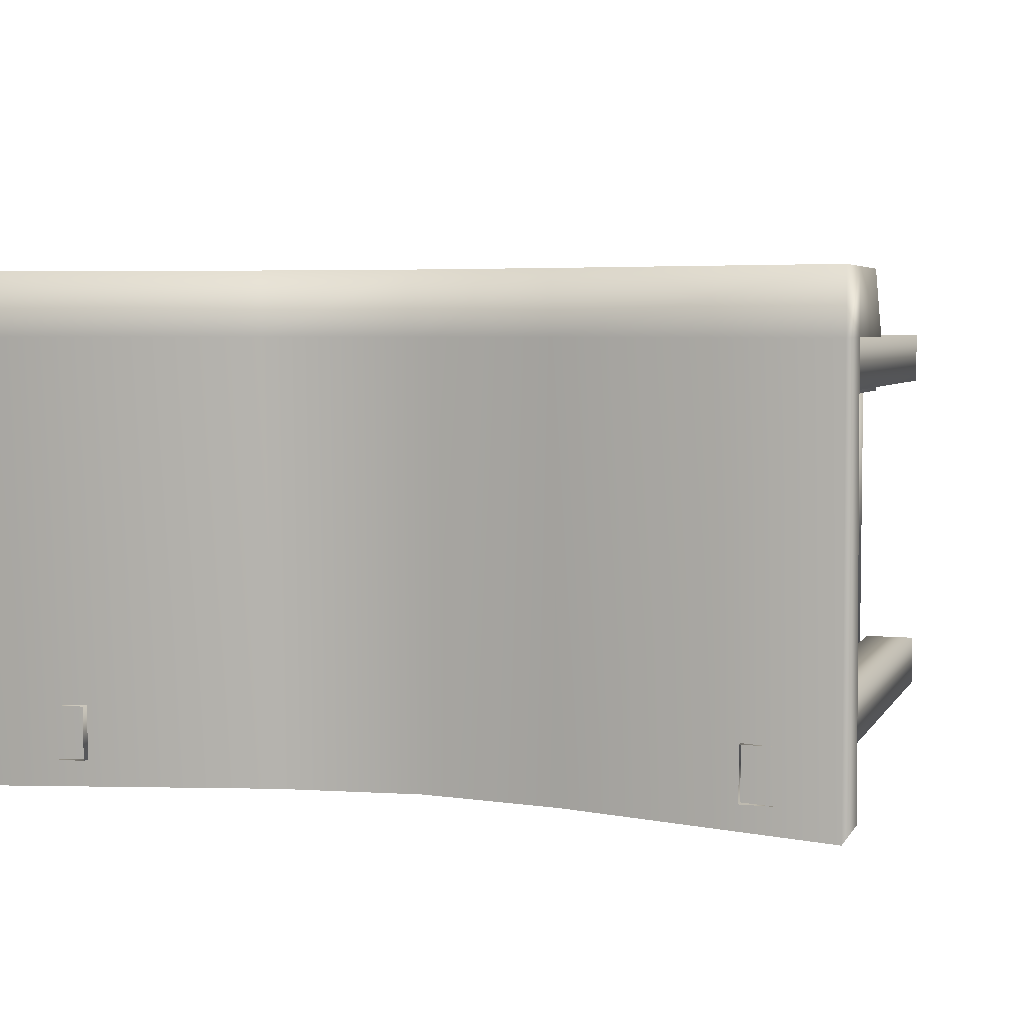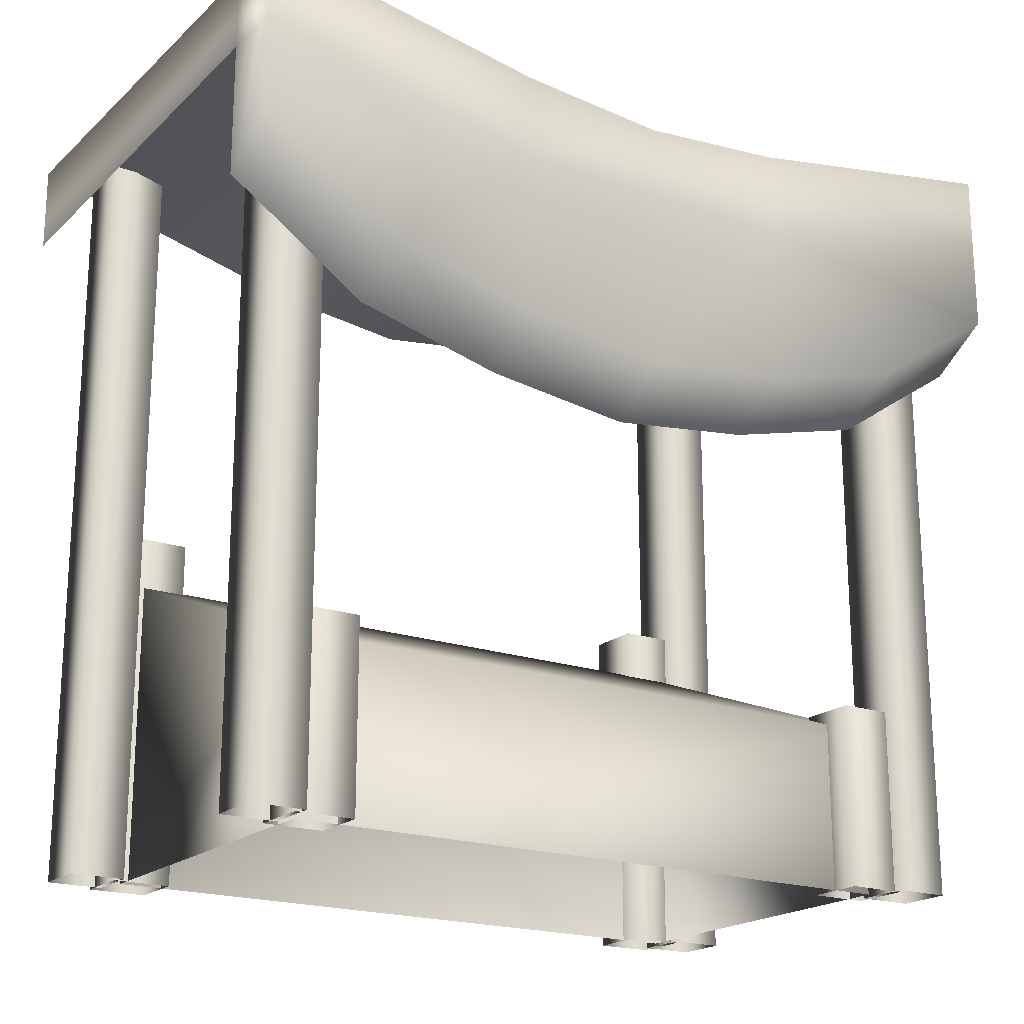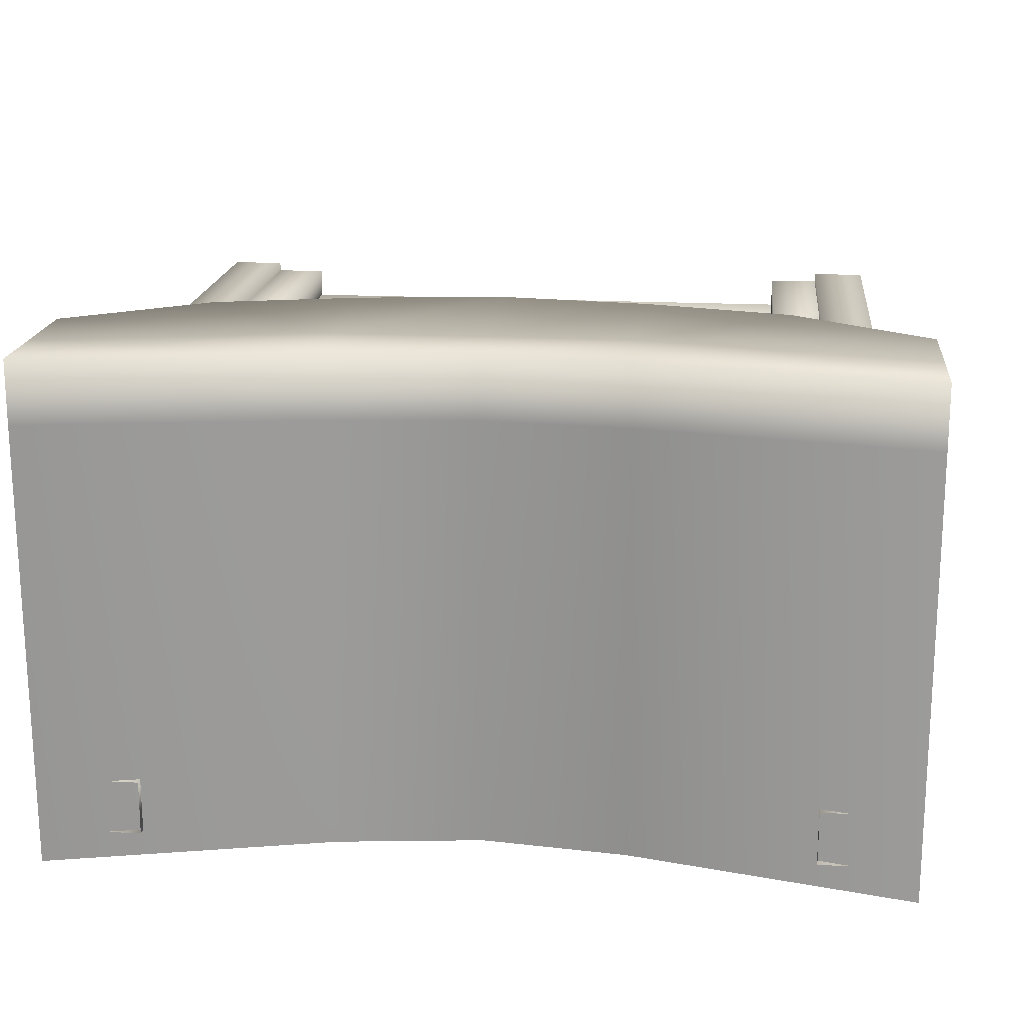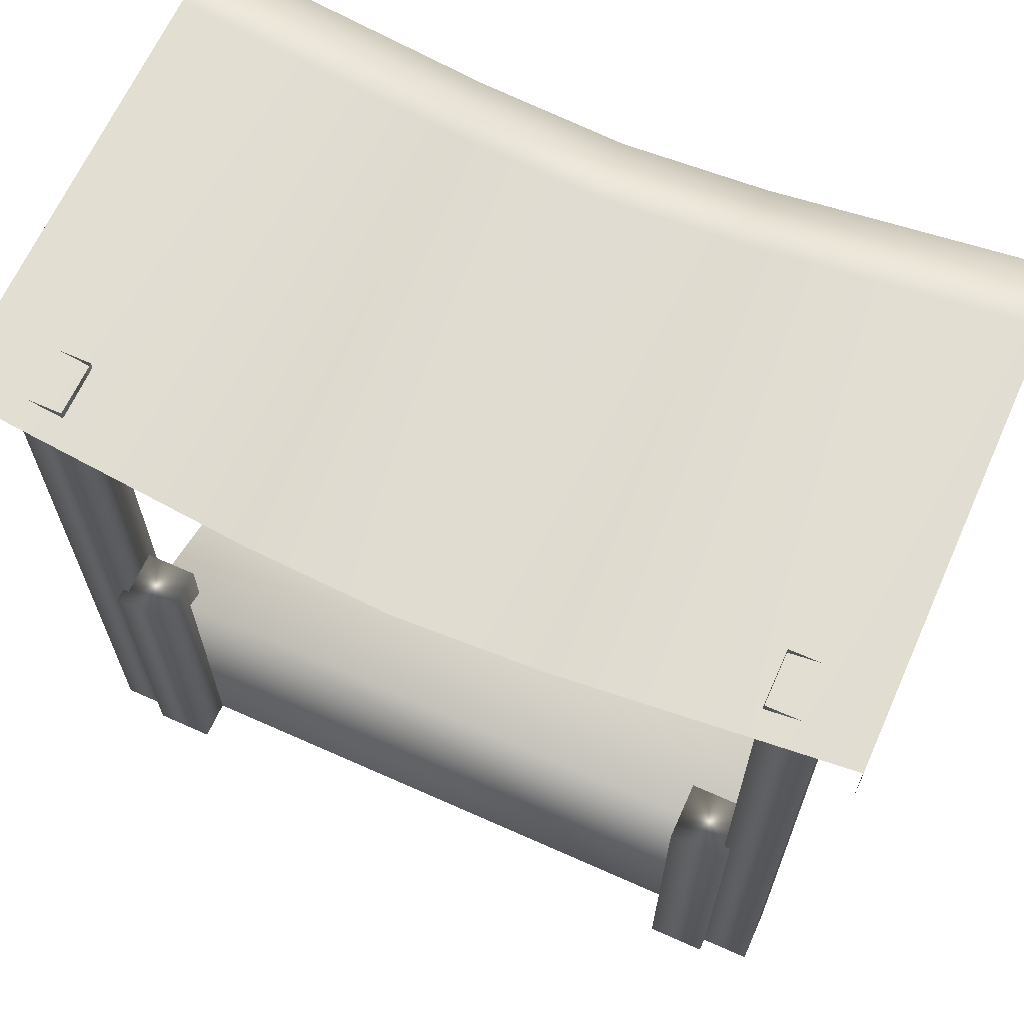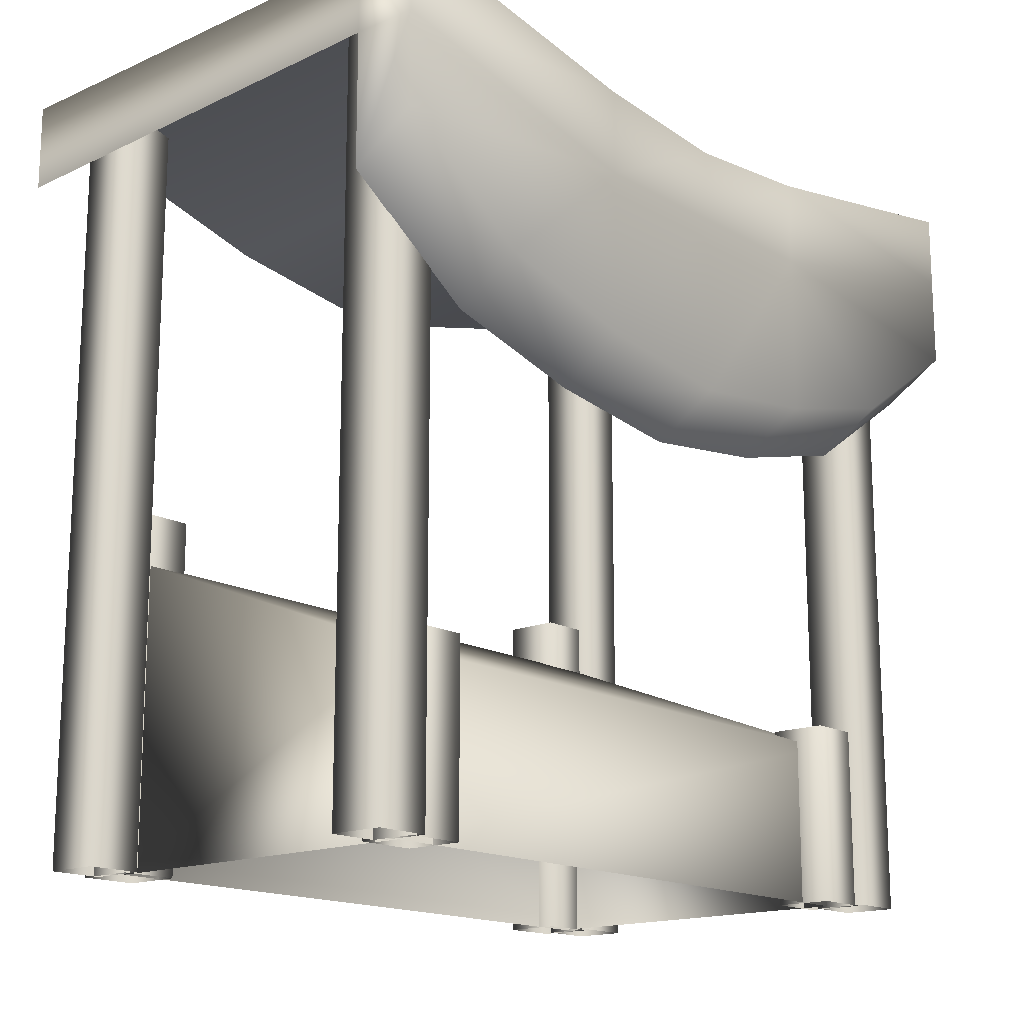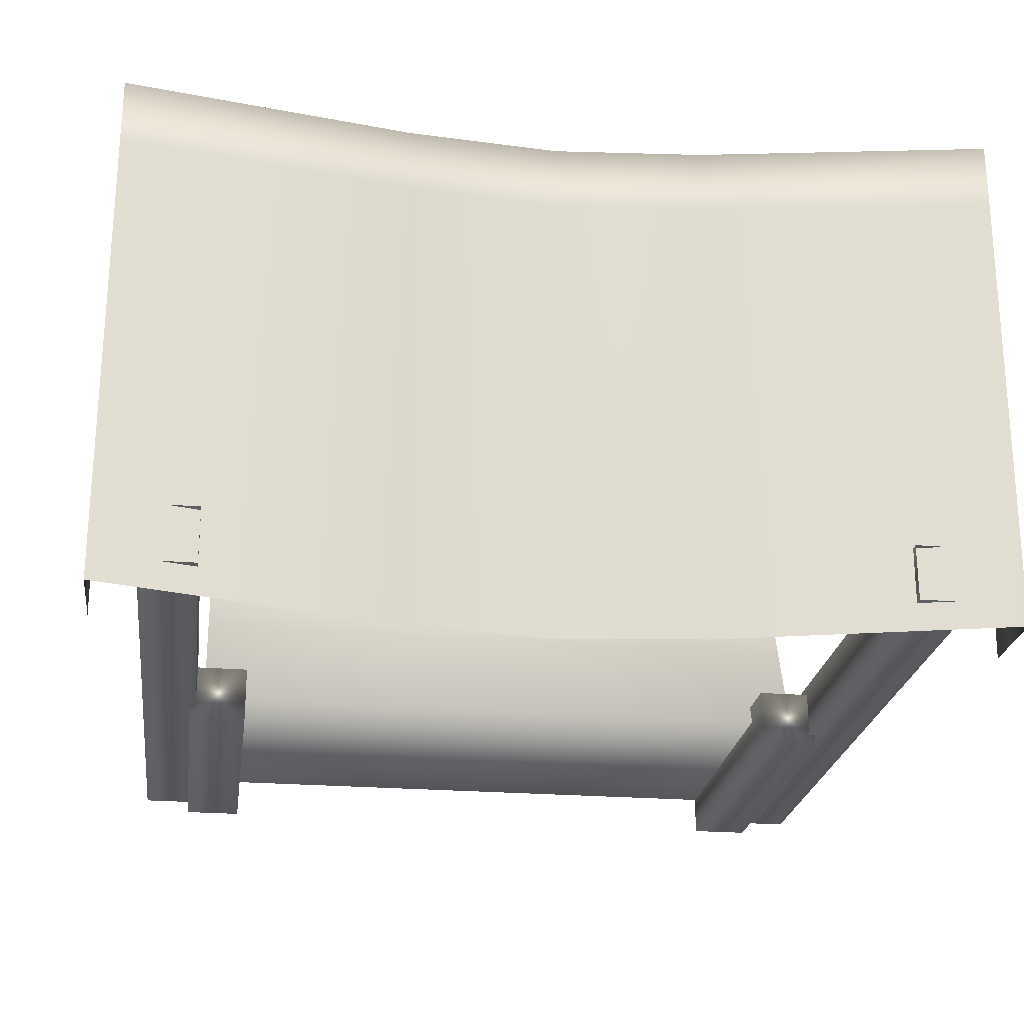
<metadata>
{"format":"obj","ext":"obj","renderer":"f3d","projection":"perspective","resolution":1024,"background":"white","views":[{"elev":4.7,"azim":-162.2,"up":"+Z"},{"elev":-19.6,"azim":-33.2,"up":"+Y"},{"elev":17.7,"azim":-174.1,"up":"+Z"},{"elev":65.2,"azim":-155.8,"up":"+Y"},{"elev":-16.0,"azim":-49.0,"up":"+Y"},{"elev":-23.9,"azim":172.3,"up":"+Z"}]}
</metadata>
<code>
g default
v -4.521 5.397 2.267
v 4.521 5.397 2.267
v -4.521 6.185 2.267
v 4.521 6.185 2.267
v -4.521 6.096 -3.142
v 4.521 6.096 -3.142
v -4.521 5.19 -3.142
v 4.521 5.19 -3.142
v -4.521 6.185 1.594
v 4.521 6.185 1.594
v 4.521 5.448 1.594
v -4.521 5.389 1.594
v 3.084 3.05 1.594
v 4.521 4.015 1.594
v 3.084 3.465 2.267
v 4.521 4.431 2.267
v -4.521 4.015 1.594
v -3.084 3.05 1.594
v -3.084 3.465 2.267
v -4.521 4.431 2.267
v -1.542 3.074 2.267
v 0 2.882 2.267
v 1.542 3.074 2.267
v 1.542 2.659 1.594
v 0 2.467 1.594
v -1.542 2.659 1.594
v 1.542 5.333 -3.142
v 0 5.137 -3.142
v -1.542 5.333 -3.142
v 1.542 5.663 1.594
v 0 5.529 1.594
v -1.542 5.663 1.594
v 1.542 5.663 2.267
v 0 5.529 2.267
v -1.542 5.663 2.267
v 1.542 4.772 2.267
v 0 4.772 2.267
v -1.542 4.772 2.267
v -3.413 -1.987 1.187
v 3.413 -1.987 1.187
v -3.413 -0.2194 1.187
v 3.413 -0.2194 1.187
v -3.413 1.223 -2.569
v 3.413 1.223 -2.569
v -3.413 -1.987 -2.569
v 3.413 -1.987 -2.569
v 4.073 -1.994 1.599
v 3.495 -1.994 1.599
v 4.073 5.935 1.599
v 3.495 5.935 1.599
v 4.073 5.935 1.021
v 3.495 5.935 1.021
v 4.073 -1.994 1.021
v 3.495 -1.994 1.021
v 3.56 -1.995 1.502
v 2.948 -1.995 1.502
v 3.56 -0.07433 1.502
v 2.948 -0.07433 1.502
v 3.56 -0.07433 0.8899
v 2.948 -0.07433 0.8899
v 3.56 -1.995 0.8899
v 2.948 -1.995 0.8899
v 4.073 -1.994 -2.274
v 3.495 -1.994 -2.274
v 4.073 5.935 -2.274
v 3.495 5.935 -2.274
v 4.073 5.935 -2.852
v 3.495 5.935 -2.852
v 4.073 -1.994 -2.852
v 3.495 -1.994 -2.852
v 3.56 -1.995 -2.371
v 2.948 -1.995 -2.371
v 3.56 1.69 -2.371
v 2.948 1.69 -2.371
v 3.56 1.69 -2.983
v 2.948 1.69 -2.983
v 3.56 -1.995 -2.983
v 2.948 -1.995 -2.983
v -4.081 -1.994 1.599
v -3.503 -1.994 1.599
v -4.081 5.935 1.599
v -3.503 5.935 1.599
v -4.081 5.935 1.021
v -3.503 5.935 1.021
v -4.081 -1.994 1.021
v -3.503 -1.994 1.021
v -3.568 -1.995 1.502
v -2.956 -1.995 1.502
v -3.568 -0.07433 1.502
v -2.956 -0.07433 1.502
v -3.568 -0.07433 0.8899
v -2.956 -0.07433 0.8899
v -3.568 -1.995 0.8899
v -2.956 -1.995 0.8899
v -4.081 -1.994 -2.274
v -3.503 -1.994 -2.274
v -4.081 5.935 -2.274
v -3.503 5.935 -2.274
v -4.081 5.935 -2.852
v -3.503 5.935 -2.852
v -4.081 -1.994 -2.852
v -3.503 -1.994 -2.852
v -3.568 -1.995 -2.371
v -2.956 -1.995 -2.371
v -3.568 1.69 -2.371
v -2.956 1.69 -2.371
v -3.568 1.69 -2.983
v -2.956 1.69 -2.983
v -3.568 -1.995 -2.983
v -2.956 -1.995 -2.983
g polySurface2
f 10 11 8 6
f 7 12 9 5
f 2 11 10 4
f 9 12 1 3
f 11 2 16 14
f 1 12 17 20
f 13 14 16 15
f 17 18 19 20
f 23 22 25 24
f 22 21 26 25
f 33 36 2 4
f 27 30 10 6
f 30 33 4 10
f 23 24 13 15
f 19 18 26 21
f 9 32 29 5
f 3 35 32 9
f 1 38 35 3
f 36 23 15
f 38 19 21
f 36 16 2
f 38 20 19
f 36 15 16
f 38 1 20
f 27 28 31 30
f 28 29 32 31
f 30 31 34 33
f 31 32 35 34
f 33 34 37 36
f 34 35 38 37
f 21 22 37 38
f 22 23 36 37
f 39 40 42 41
f 41 42 44 43
f 43 44 46 45
f 40 46 44 42
f 45 39 41 43
f 47 49 50 48
f 49 51 52 50
f 51 53 54 52
f 48 50 52 54
f 53 51 49 47
f 55 57 58 56
f 57 59 60 58
f 59 61 62 60
f 56 58 60 62
f 61 59 57 55
f 63 65 66 64
f 65 67 68 66
f 67 69 70 68
f 64 66 68 70
f 69 67 65 63
f 71 73 74 72
f 73 75 76 74
f 75 77 78 76
f 72 74 76 78
f 77 75 73 71
f 79 80 82 81
f 81 82 84 83
f 83 84 86 85
f 80 86 84 82
f 85 79 81 83
f 87 88 90 89
f 89 90 92 91
f 91 92 94 93
f 88 94 92 90
f 93 87 89 91
f 95 96 98 97
f 97 98 100 99
f 99 100 102 101
f 96 102 100 98
f 101 95 97 99
f 103 104 106 105
f 105 106 108 107
f 107 108 110 109
f 104 110 108 106
f 109 103 105 107
g default
v -4.521 5.397 2.267
v 4.521 5.397 2.267
v -4.521 6.185 2.267
v 4.521 6.185 2.267
v -4.521 6.096 -3.142
v 4.521 6.096 -3.142
v -4.521 5.19 -3.142
v 4.521 5.19 -3.142
v -4.521 6.185 1.594
v 4.521 6.185 1.594
v 4.521 5.448 1.594
v -4.521 5.389 1.594
v 3.084 3.05 1.594
v 4.521 4.015 1.594
v 3.084 3.465 2.267
v 4.521 4.431 2.267
v -4.521 4.015 1.594
v -3.084 3.05 1.594
v -3.084 3.465 2.267
v -4.521 4.431 2.267
v -1.542 3.074 2.267
v 0 2.882 2.267
v 1.542 3.074 2.267
v 1.542 2.659 1.594
v 0 2.467 1.594
v -1.542 2.659 1.594
v 1.542 5.333 -3.142
v 0 5.137 -3.142
v -1.542 5.333 -3.142
v 1.542 5.663 1.594
v 0 5.529 1.594
v -1.542 5.663 1.594
v 1.542 5.663 2.267
v 0 5.529 2.267
v -1.542 5.663 2.267
v 1.542 4.772 2.267
v 0 4.772 2.267
v -1.542 4.772 2.267
v -3.413 -1.987 1.187
v 3.413 -1.987 1.187
v -3.413 -0.2194 1.187
v 3.413 -0.2194 1.187
v -3.413 1.223 -2.569
v 3.413 1.223 -2.569
v -3.413 -1.987 -2.569
v 3.413 -1.987 -2.569
v 4.073 -1.994 1.599
v 3.495 -1.994 1.599
v 4.073 5.935 1.599
v 3.495 5.935 1.599
v 4.073 5.935 1.021
v 3.495 5.935 1.021
v 4.073 -1.994 1.021
v 3.495 -1.994 1.021
v 3.56 -1.995 1.502
v 2.948 -1.995 1.502
v 3.56 -0.07433 1.502
v 2.948 -0.07433 1.502
v 3.56 -0.07433 0.8899
v 2.948 -0.07433 0.8899
v 3.56 -1.995 0.8899
v 2.948 -1.995 0.8899
v 4.073 -1.994 -2.274
v 3.495 -1.994 -2.274
v 4.073 5.935 -2.274
v 3.495 5.935 -2.274
v 4.073 5.935 -2.852
v 3.495 5.935 -2.852
v 4.073 -1.994 -2.852
v 3.495 -1.994 -2.852
v 3.56 -1.995 -2.371
v 2.948 -1.995 -2.371
v 3.56 1.69 -2.371
v 2.948 1.69 -2.371
v 3.56 1.69 -2.983
v 2.948 1.69 -2.983
v 3.56 -1.995 -2.983
v 2.948 -1.995 -2.983
v -4.081 -1.994 1.599
v -3.503 -1.994 1.599
v -4.081 5.935 1.599
v -3.503 5.935 1.599
v -4.081 5.935 1.021
v -3.503 5.935 1.021
v -4.081 -1.994 1.021
v -3.503 -1.994 1.021
v -3.568 -1.995 1.502
v -2.956 -1.995 1.502
v -3.568 -0.07433 1.502
v -2.956 -0.07433 1.502
v -3.568 -0.07433 0.8899
v -2.956 -0.07433 0.8899
v -3.568 -1.995 0.8899
v -2.956 -1.995 0.8899
v -4.081 -1.994 -2.274
v -3.503 -1.994 -2.274
v -4.081 5.935 -2.274
v -3.503 5.935 -2.274
v -4.081 5.935 -2.852
v -3.503 5.935 -2.852
v -4.081 -1.994 -2.852
v -3.503 -1.994 -2.852
v -3.568 -1.995 -2.371
v -2.956 -1.995 -2.371
v -3.568 1.69 -2.371
v -2.956 1.69 -2.371
v -3.568 1.69 -2.983
v -2.956 1.69 -2.983
v -3.568 -1.995 -2.983
v -2.956 -1.995 -2.983
g polySurface2
f 120 121 118 116
f 117 122 119 115
f 112 121 120 114
f 119 122 111 113
f 121 112 126 124
f 111 122 127 130
f 123 124 126 125
f 127 128 129 130
f 133 132 135 134
f 132 131 136 135
f 143 146 112 114
f 137 140 120 116
f 140 143 114 120
f 133 134 123 125
f 129 128 136 131
f 119 142 139 115
f 113 145 142 119
f 111 148 145 113
f 146 133 125
f 148 129 131
f 146 126 112
f 148 130 129
f 146 125 126
f 148 111 130
f 137 138 141 140
f 138 139 142 141
f 140 141 144 143
f 141 142 145 144
f 143 144 147 146
f 144 145 148 147
f 131 132 147 148
f 132 133 146 147
f 149 150 152 151
f 151 152 154 153
f 153 154 156 155
f 150 156 154 152
f 155 149 151 153
f 157 159 160 158
f 159 161 162 160
f 161 163 164 162
f 158 160 162 164
f 163 161 159 157
f 165 167 168 166
f 167 169 170 168
f 169 171 172 170
f 166 168 170 172
f 171 169 167 165
f 173 175 176 174
f 175 177 178 176
f 177 179 180 178
f 174 176 178 180
f 179 177 175 173
f 181 183 184 182
f 183 185 186 184
f 185 187 188 186
f 182 184 186 188
f 187 185 183 181
f 189 190 192 191
f 191 192 194 193
f 193 194 196 195
f 190 196 194 192
f 195 189 191 193
f 197 198 200 199
f 199 200 202 201
f 201 202 204 203
f 198 204 202 200
f 203 197 199 201
f 205 206 208 207
f 207 208 210 209
f 209 210 212 211
f 206 212 210 208
f 211 205 207 209
f 213 214 216 215
f 215 216 218 217
f 217 218 220 219
f 214 220 218 216
f 219 213 215 217

</code>
